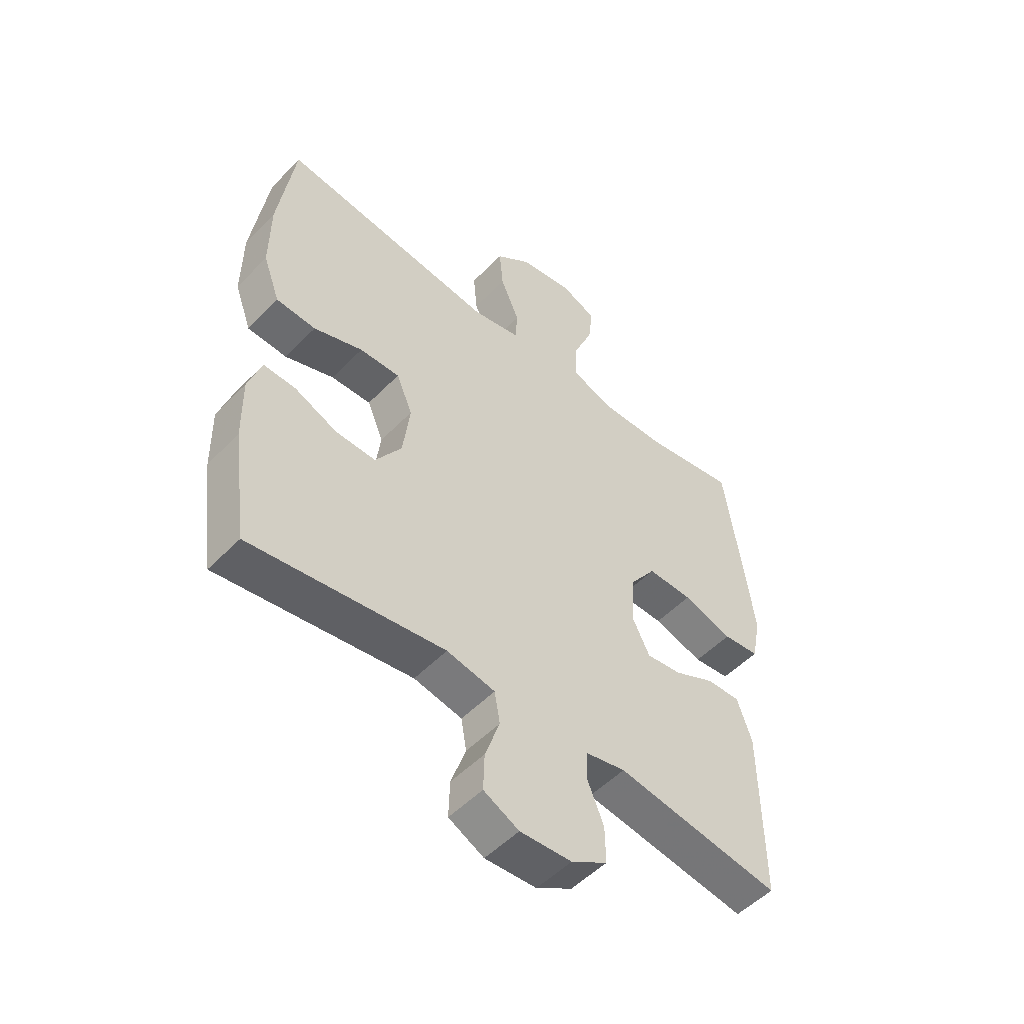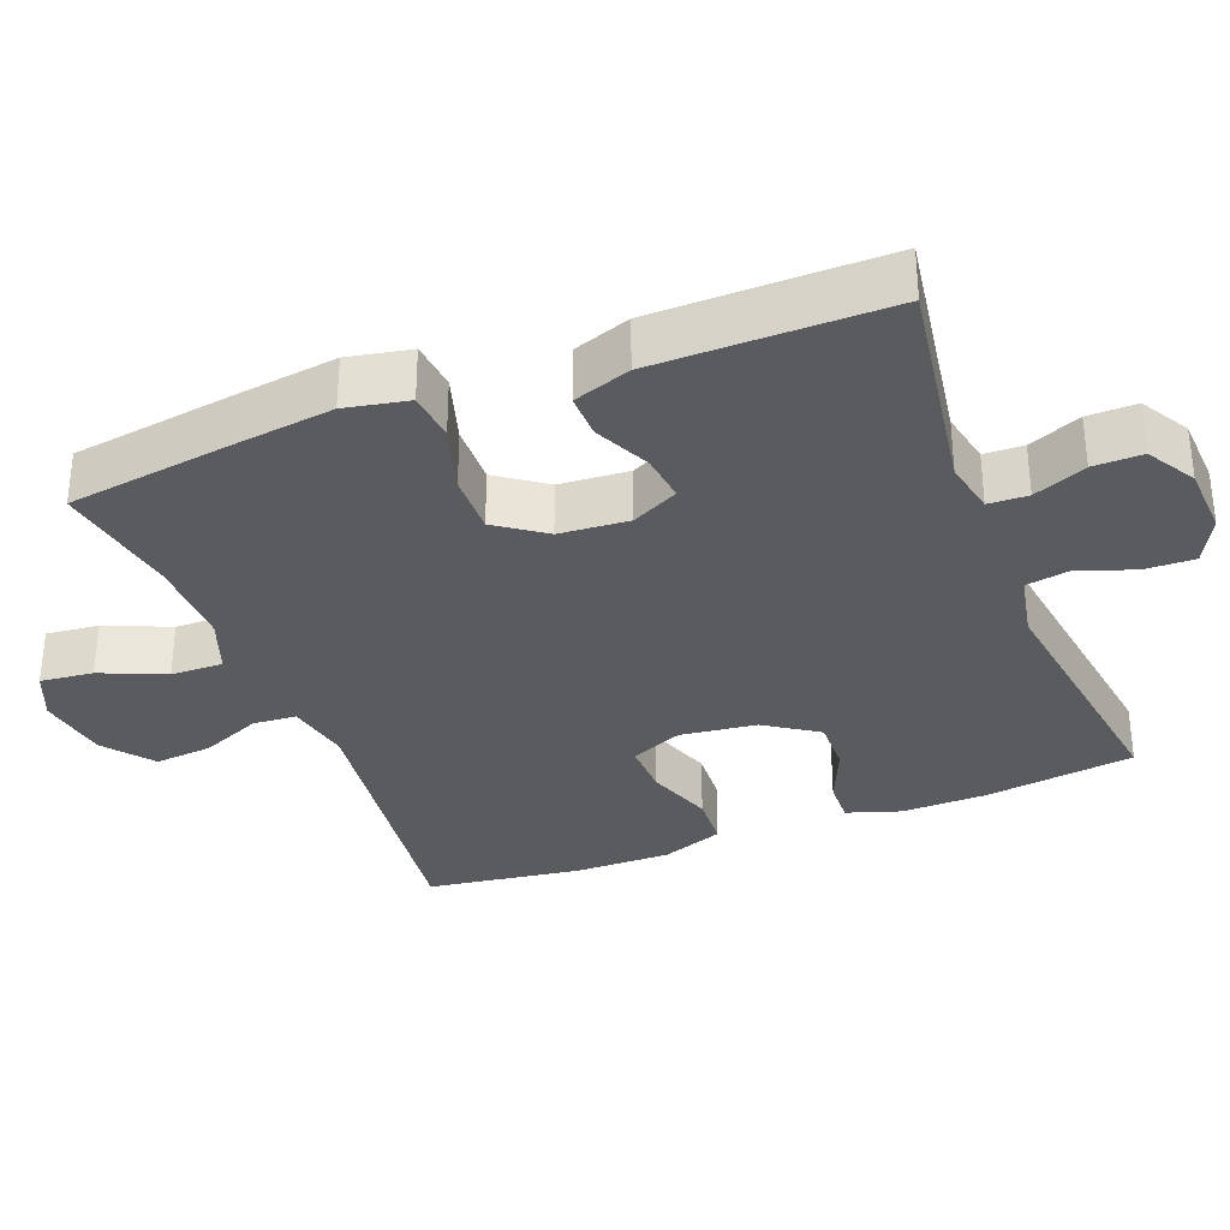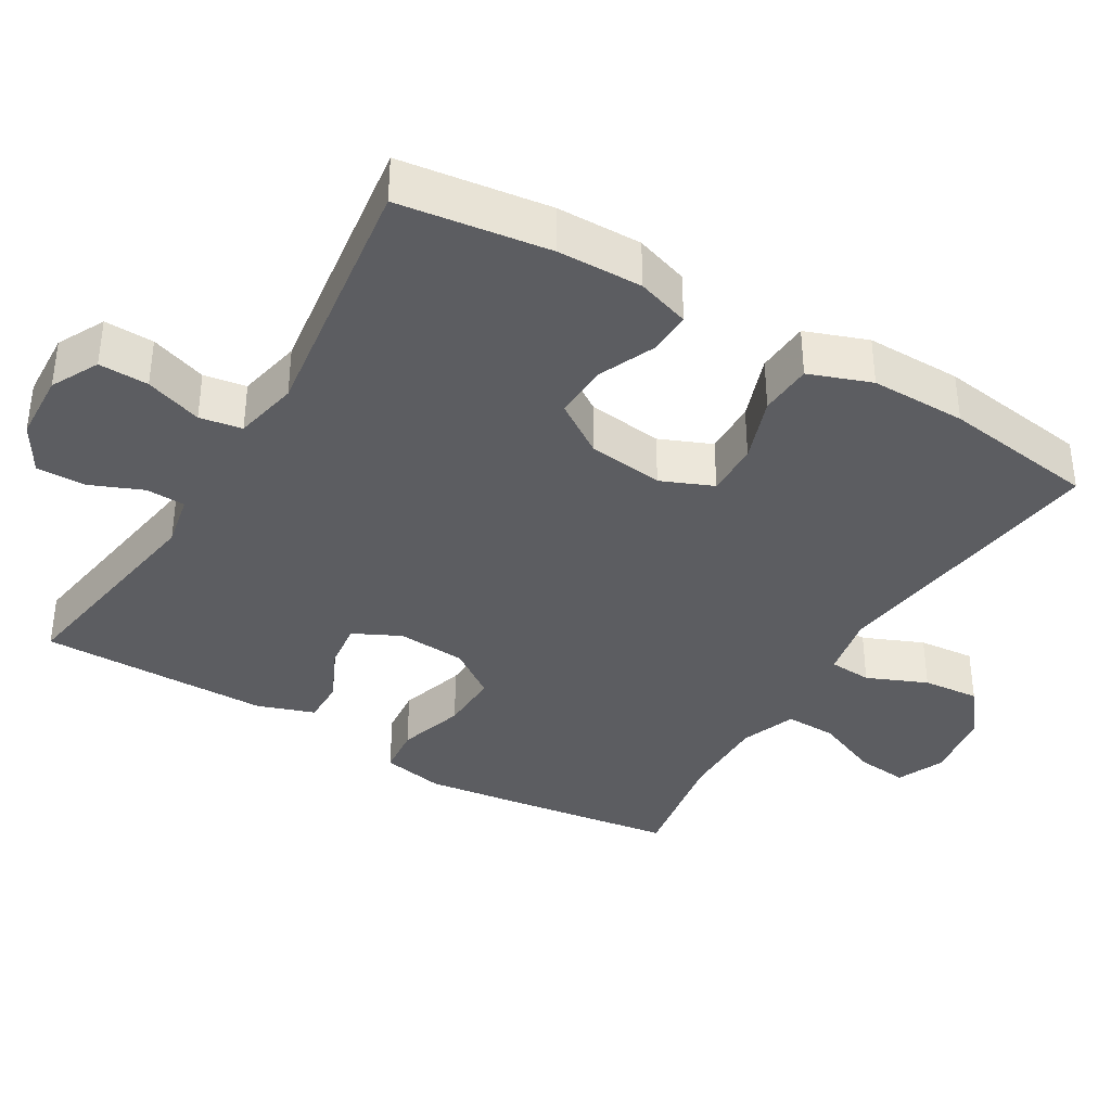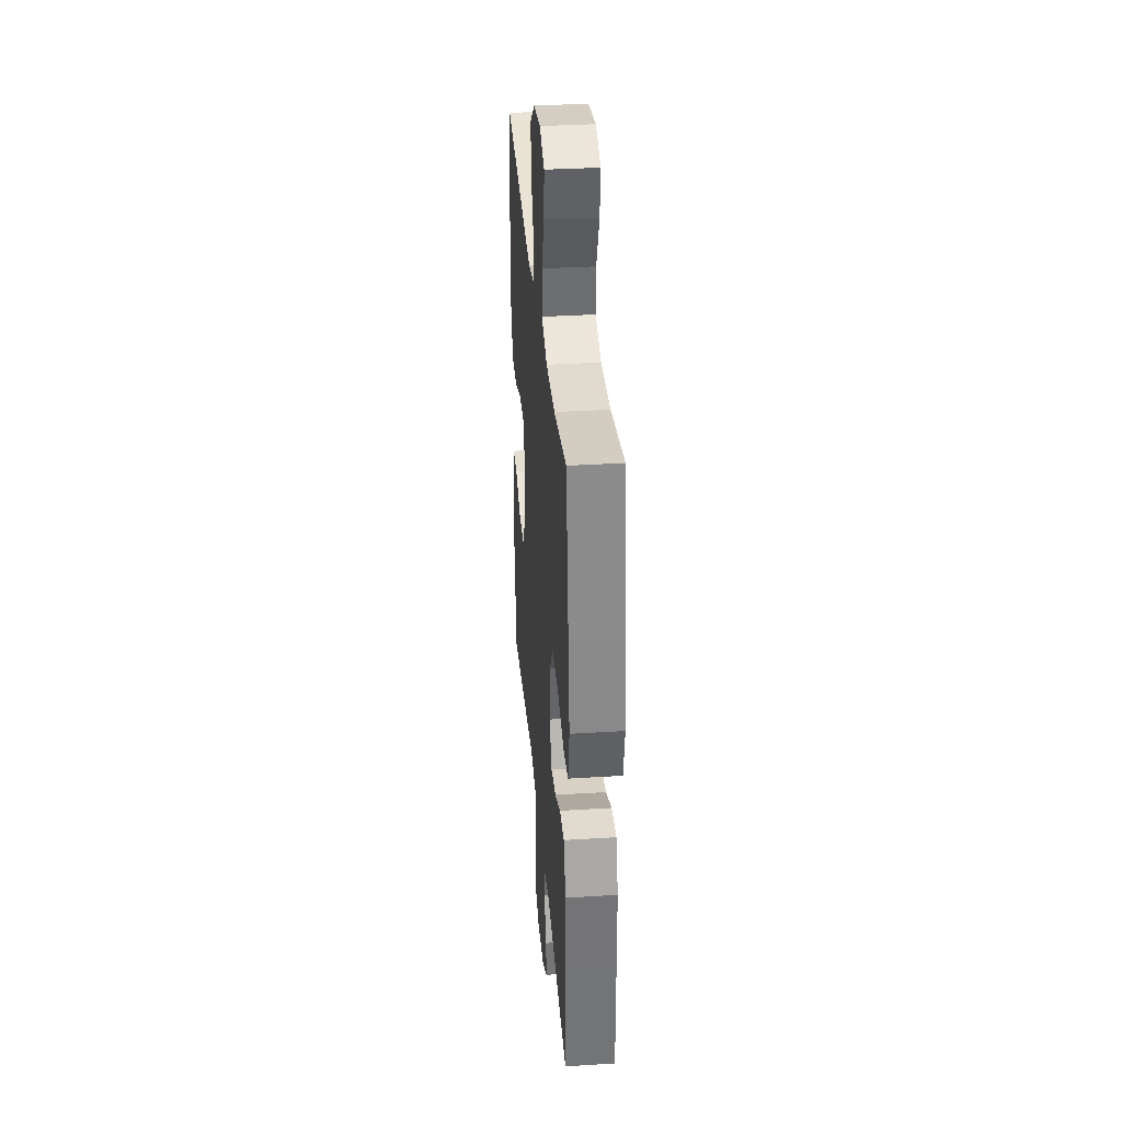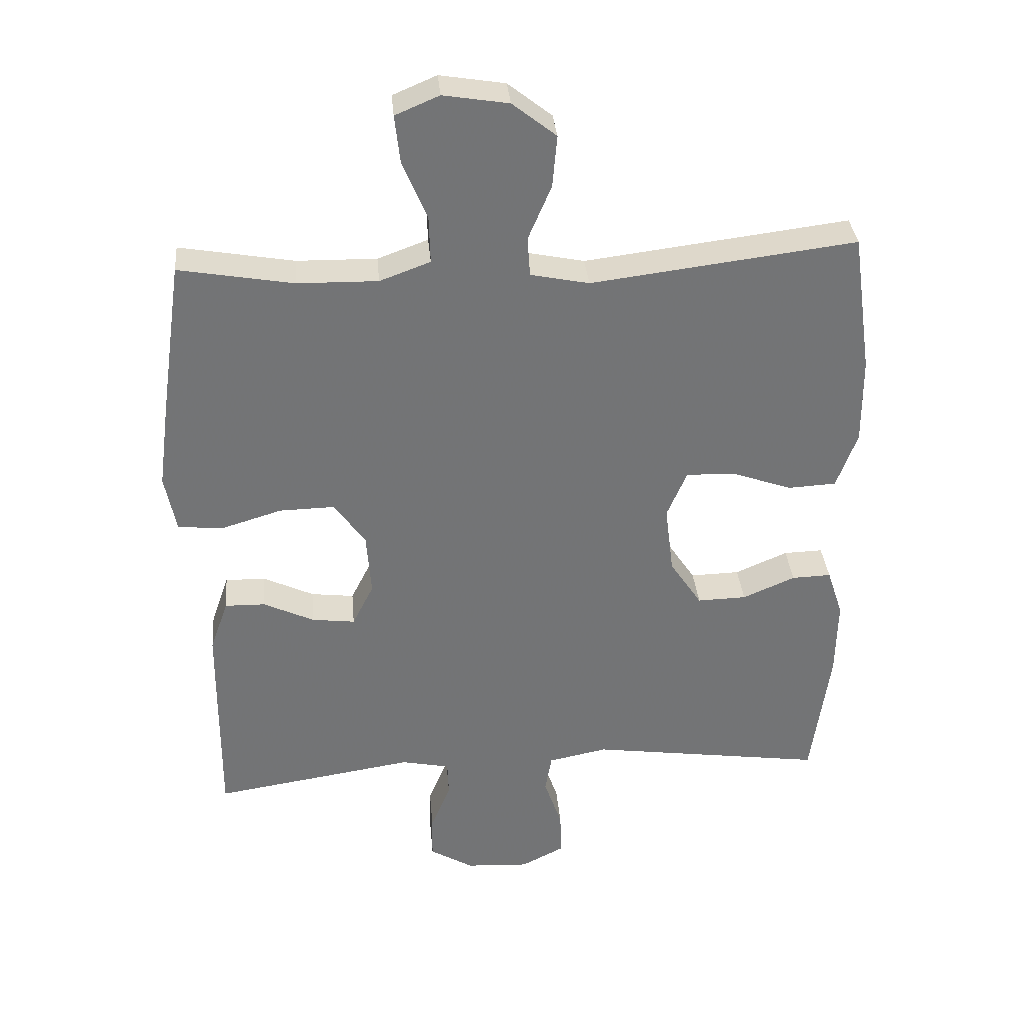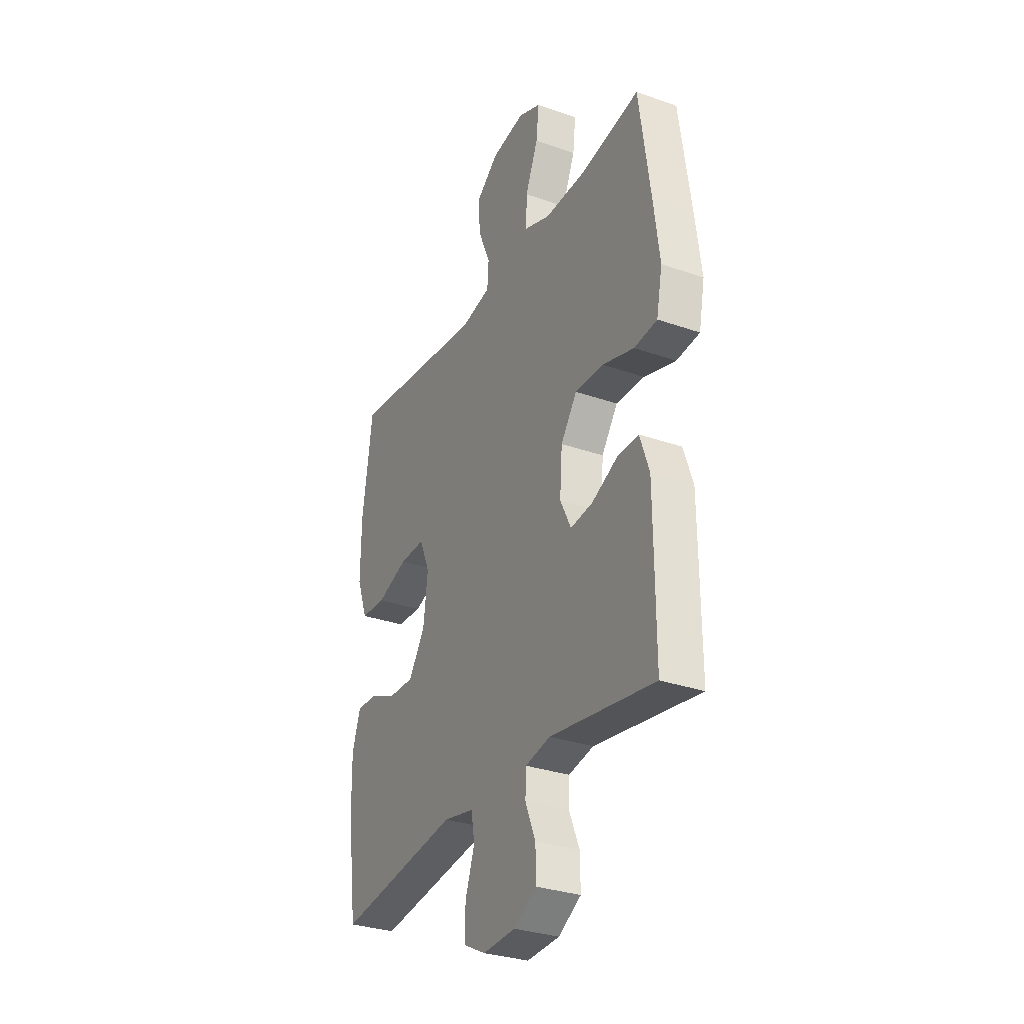
<metadata>
{"format":"obj","ext":"obj","renderer":"f3d","projection":"perspective","resolution":1024,"background":"white","views":[{"elev":-51.8,"azim":-42.3,"up":"+Z"},{"elev":-33.0,"azim":111.2,"up":"+Y"},{"elev":-37.2,"azim":-120.9,"up":"+Y"},{"elev":34.6,"azim":85.2,"up":"+Z"},{"elev":34.3,"azim":175.0,"up":"+Z"},{"elev":-30.9,"azim":63.2,"up":"+Z"}]}
</metadata>
<code>
v -0.5 0.07 -0.5
v -0.528 0.07 -0.295
v -0.53 0.07 -0.179
v -0.506 0.07 -0.106
v -0.447 0.07 -0.108
v -0.368 0.07 -0.142
v -0.294 0.07 -0.144
v -0.246 0.07 -0.072
v -0.233 0.07 0.032
v -0.263 0.07 0.103
v -0.337 0.07 0.101
v -0.427 0.07 0.069
v -0.5 0.07 0.073
v -0.531 0.07 0.158
v -0.53 0.07 0.289
v -0.5 0.07 0.5
v -0.102 0.07 0.45
v -0.014 0.07 0.468
v -0.01 0.07 0.527
v -0.045 0.07 0.609
v -0.052 0.07 0.687
v 0.014 0.07 0.739
v 0.112 0.07 0.755
v 0.178 0.07 0.727
v 0.17 0.07 0.655
v 0.133 0.07 0.567
v 0.131 0.07 0.496
v 0.207 0.07 0.468
v 0.328 0.07 0.47
v 0.5 0.07 0.5
v 0.533 0.07 0.268
v 0.55 0.07 0.138
v 0.533 0.07 0.052
v 0.466 0.07 0.045
v 0.374 0.07 0.073
v 0.291 0.07 0.075
v 0.244 0.07 0.009
v 0.237 0.07 -0.086
v 0.269 0.07 -0.15
v 0.334 0.07 -0.142
v 0.41 0.07 -0.106
v 0.471 0.07 -0.105
v 0.498 0.07 -0.183
v 0.499 0.07 -0.307
v 0.5 0.07 -0.5
v 0.196 0.07 -0.453
v 0.123 0.07 -0.468
v 0.121 0.07 -0.522
v 0.151 0.07 -0.594
v 0.152 0.07 -0.661
v 0.086 0.07 -0.7
v -0.009 0.07 -0.705
v -0.074 0.07 -0.672
v -0.072 0.07 -0.604
v -0.045 0.07 -0.526
v -0.055 0.07 -0.468
v -0.144 0.07 -0.45
v -0.5 0 -0.5
v -0.528 0 -0.295
v -0.53 0 -0.179
v -0.506 0 -0.106
v -0.447 0 -0.108
v -0.368 0 -0.142
v -0.294 0 -0.144
v -0.246 0 -0.072
v -0.233 0 0.032
v -0.263 0 0.103
v -0.337 0 0.101
v -0.427 0 0.069
v -0.5 0 0.073
v -0.531 0 0.158
v -0.53 0 0.289
v -0.5 0 0.5
v -0.102 0 0.45
v -0.014 0 0.468
v -0.01 0 0.527
v -0.045 0 0.609
v -0.052 0 0.687
v 0.014 0 0.739
v 0.112 0 0.755
v 0.178 0 0.727
v 0.17 0 0.655
v 0.133 0 0.567
v 0.131 0 0.496
v 0.207 0 0.468
v 0.328 0 0.47
v 0.5 0 0.5
v 0.533 0 0.268
v 0.55 0 0.138
v 0.533 0 0.052
v 0.466 0 0.045
v 0.374 0 0.073
v 0.291 0 0.075
v 0.244 0 0.009
v 0.237 0 -0.086
v 0.269 0 -0.15
v 0.334 0 -0.142
v 0.41 0 -0.106
v 0.471 0 -0.105
v 0.498 0 -0.183
v 0.499 0 -0.307
v 0.5 0 -0.5
v 0.196 0 -0.453
v 0.123 0 -0.468
v 0.121 0 -0.522
v 0.151 0 -0.594
v 0.152 0 -0.661
v 0.086 0 -0.7
v -0.009 0 -0.705
v -0.074 0 -0.672
v -0.072 0 -0.604
v -0.045 0 -0.526
v -0.055 0 -0.468
v -0.144 0 -0.45
f 53 54 55
f 52 53 55
f 51 52 55
f 50 51 55
f 49 50 55
f 48 49 55
f 47 48 55 56
f 46 47 56 57
f 44 45 46
f 43 44 46
f 42 43 46
f 41 42 46
f 40 41 46
f 39 40 46 57
f 33 34 35
f 32 33 35
f 31 32 35
f 30 31 35
f 29 30 35
f 28 29 35 36
f 27 28 36 37
f 24 25 26
f 23 24 26
f 22 23 26
f 21 22 26
f 20 21 26
f 19 20 26
f 18 19 26 27
f 27 37 38
f 18 27 38
f 17 18 38
f 15 16 17
f 14 15 17
f 13 14 17
f 12 13 17
f 11 12 17
f 4 5 6
f 3 4 6
f 2 3 6
f 1 2 6
f 57 1 6
f 57 6 7
f 39 57 7 8
f 38 39 8 9
f 17 38 9 10
f 10 11 17
f 112 111 110
f 112 110 109
f 112 109 108
f 112 108 107
f 112 107 106
f 112 106 105
f 113 112 105 104
f 114 113 104 103
f 103 102 101
f 103 101 100
f 103 100 99
f 103 99 98
f 103 98 97
f 114 103 97 96
f 92 91 90
f 92 90 89
f 92 89 88
f 92 88 87
f 92 87 86
f 93 92 86 85
f 94 93 85 84
f 83 82 81
f 83 81 80
f 83 80 79
f 83 79 78
f 83 78 77
f 83 77 76
f 84 83 76 75
f 95 94 84
f 95 84 75
f 95 75 74
f 74 73 72
f 74 72 71
f 74 71 70
f 74 70 69
f 74 69 68
f 63 62 61
f 63 61 60
f 63 60 59
f 63 59 58
f 63 58 114
f 64 63 114
f 65 64 114 96
f 66 65 96 95
f 67 66 95 74
f 74 68 67
f 1 58 59 2
f 2 59 60 3
f 3 60 61 4
f 4 61 62 5
f 5 62 63 6
f 6 63 64 7
f 7 64 65 8
f 8 65 66 9
f 9 66 67 10
f 10 67 68 11
f 11 68 69 12
f 12 69 70 13
f 13 70 71 14
f 14 71 72 15
f 15 72 73 16
f 16 73 74 17
f 17 74 75 18
f 18 75 76 19
f 19 76 77 20
f 20 77 78 21
f 21 78 79 22
f 22 79 80 23
f 23 80 81 24
f 24 81 82 25
f 25 82 83 26
f 26 83 84 27
f 27 84 85 28
f 28 85 86 29
f 29 86 87 30
f 30 87 88 31
f 31 88 89 32
f 32 89 90 33
f 33 90 91 34
f 34 91 92 35
f 35 92 93 36
f 36 93 94 37
f 37 94 95 38
f 38 95 96 39
f 39 96 97 40
f 40 97 98 41
f 41 98 99 42
f 42 99 100 43
f 43 100 101 44
f 44 101 102 45
f 45 102 103 46
f 46 103 104 47
f 47 104 105 48
f 48 105 106 49
f 49 106 107 50
f 50 107 108 51
f 51 108 109 52
f 52 109 110 53
f 53 110 111 54
f 54 111 112 55
f 55 112 113 56
f 56 113 114 57
f 57 114 58 1

</code>
